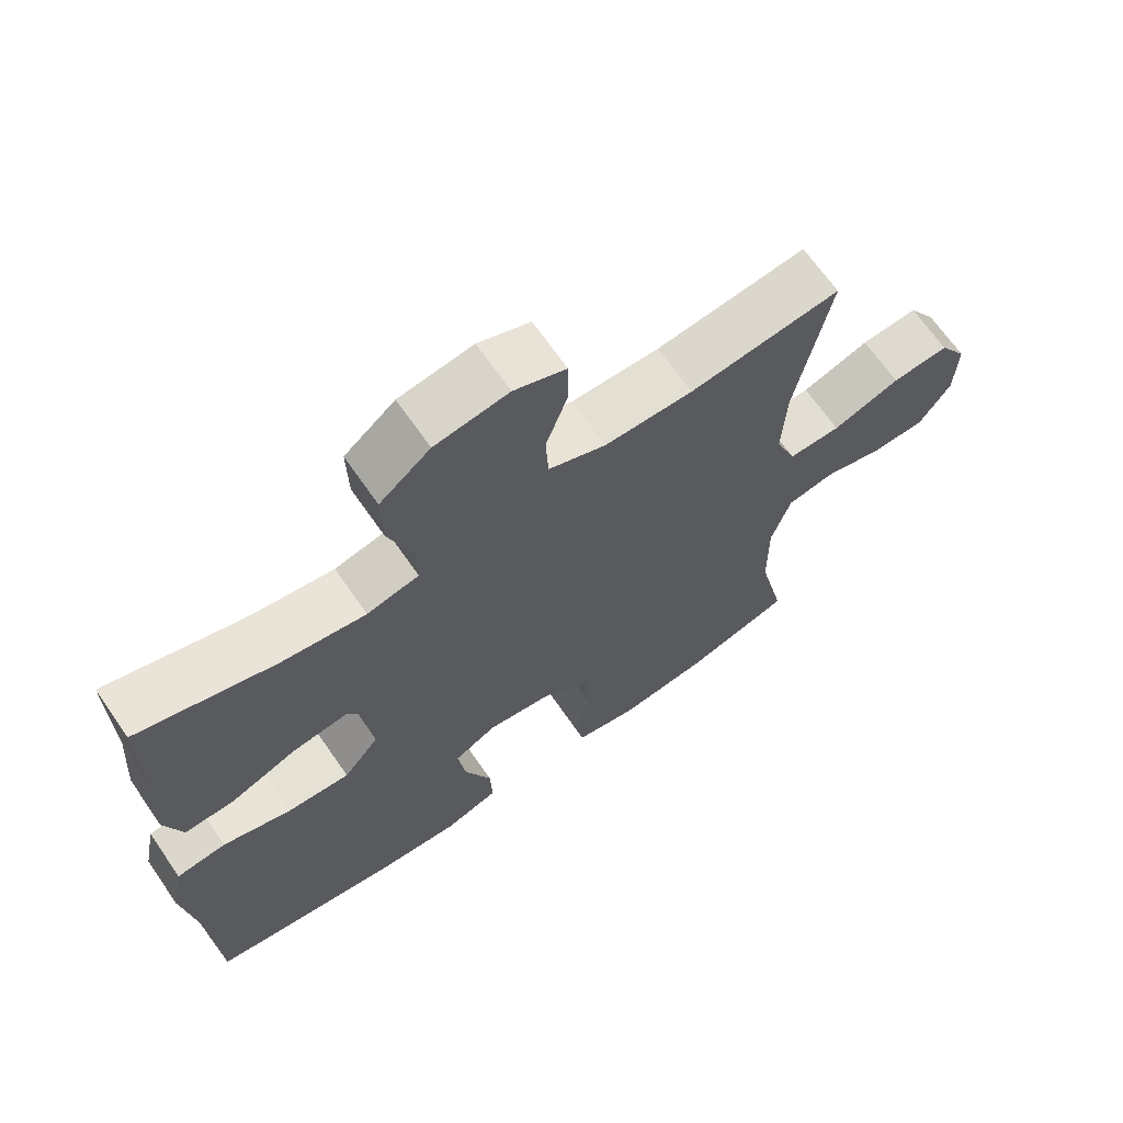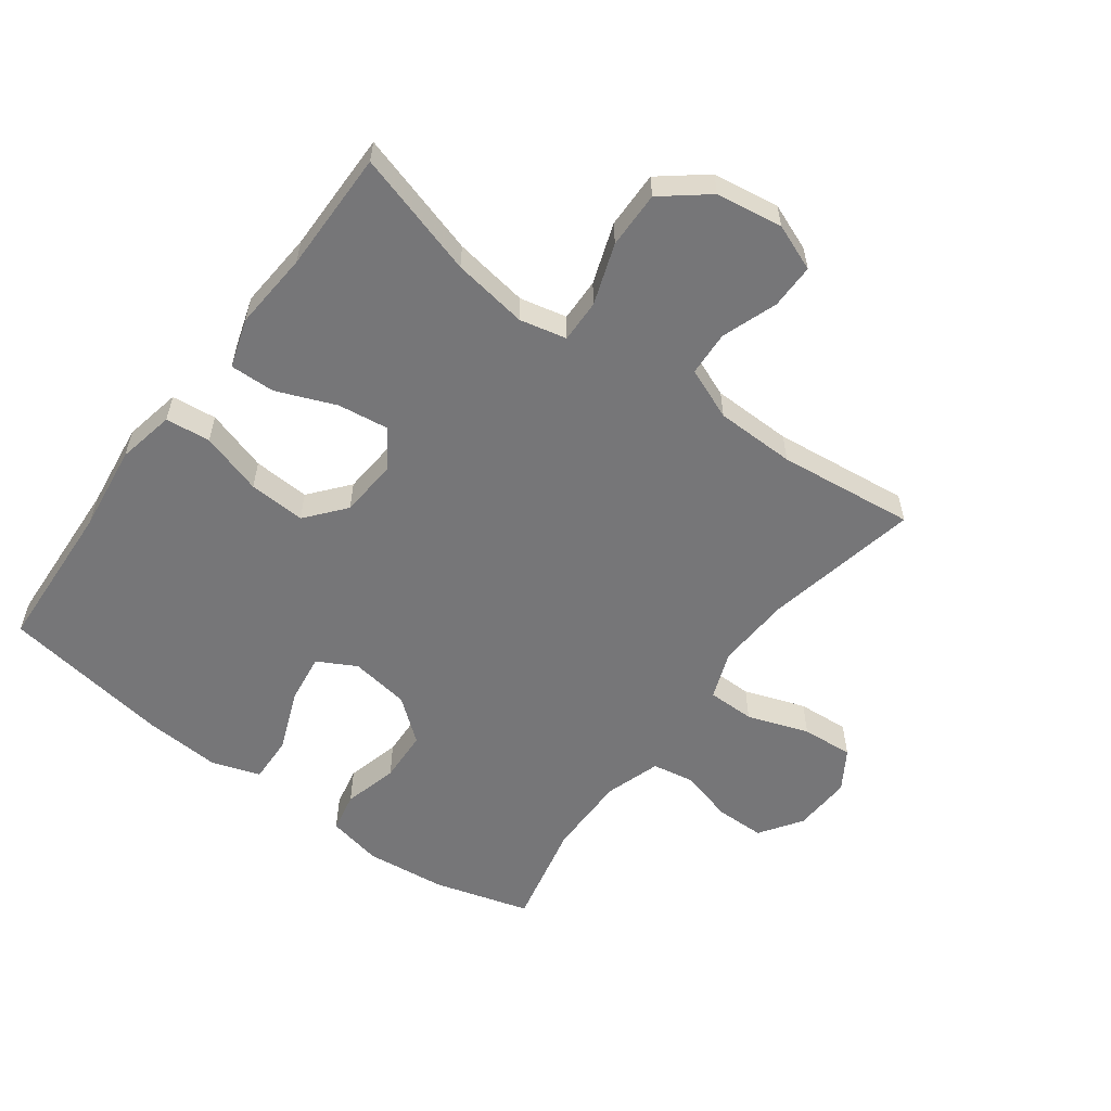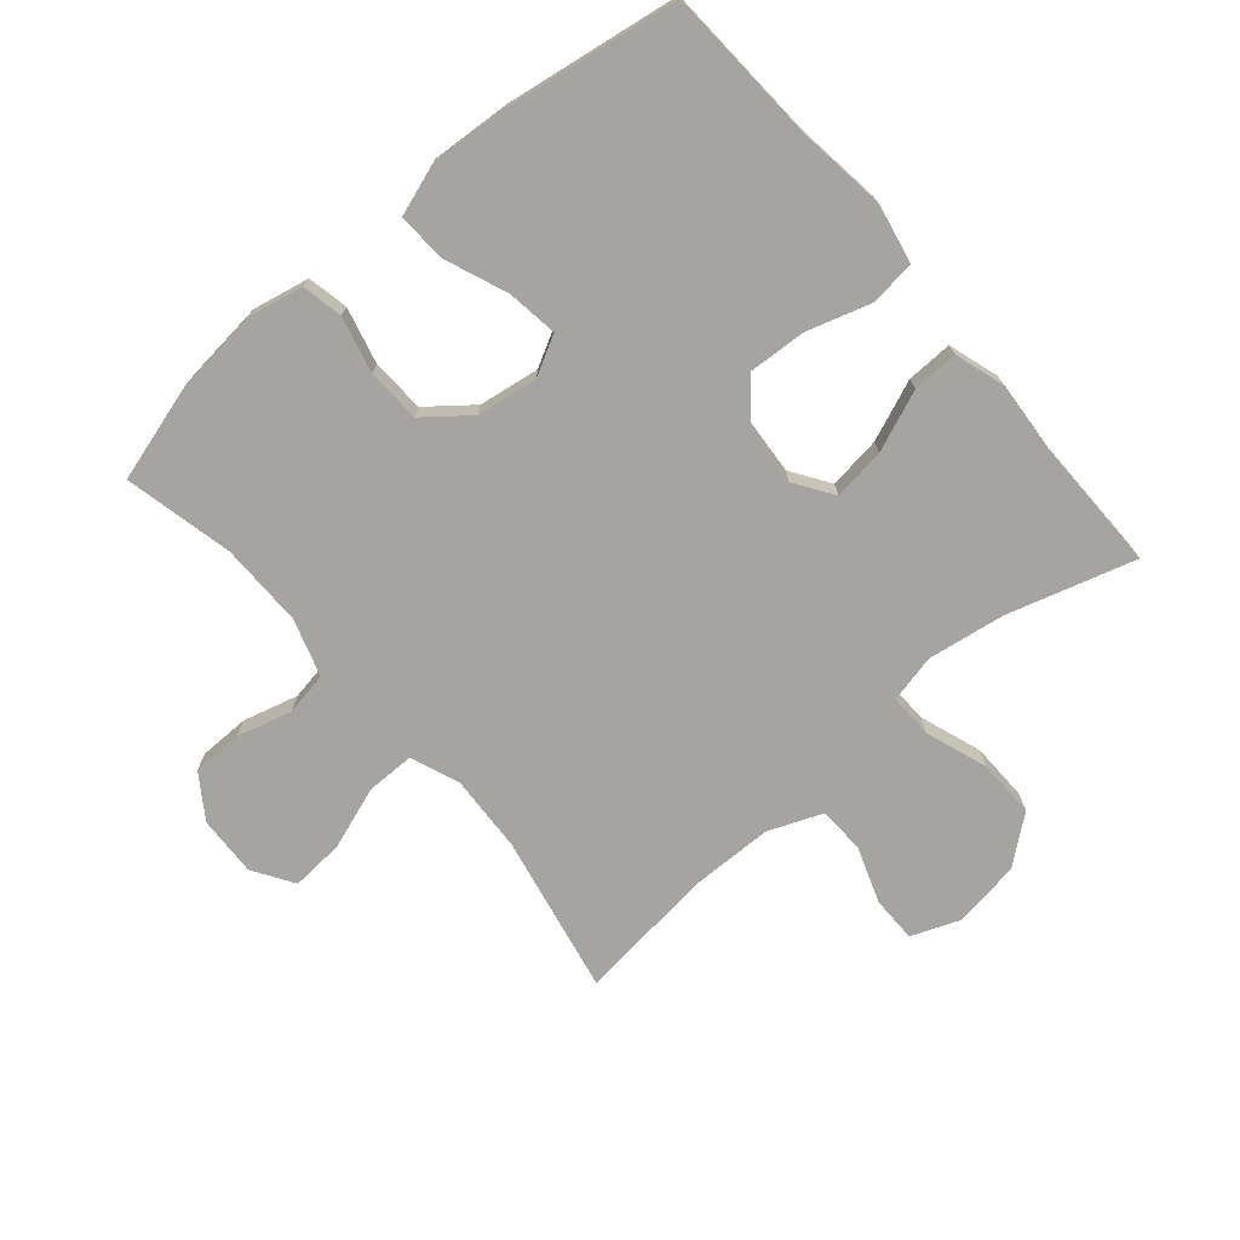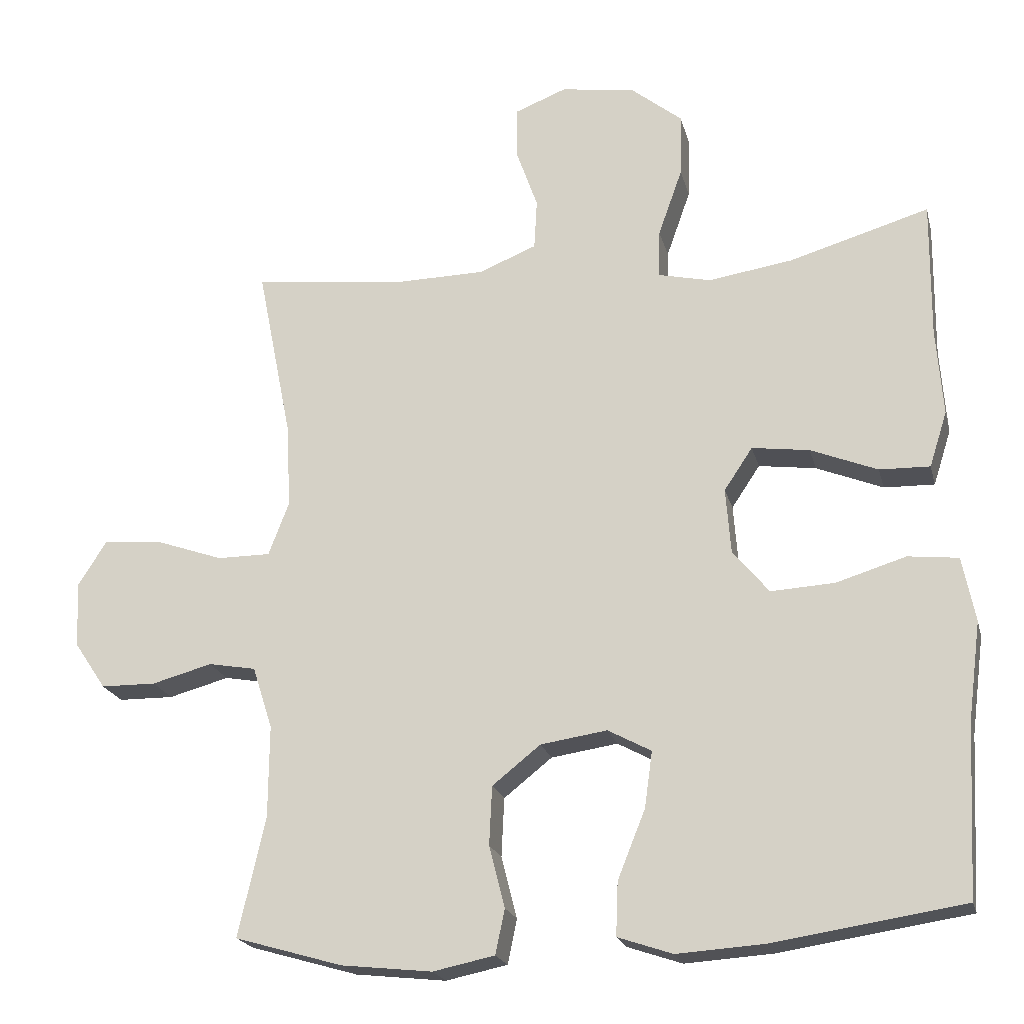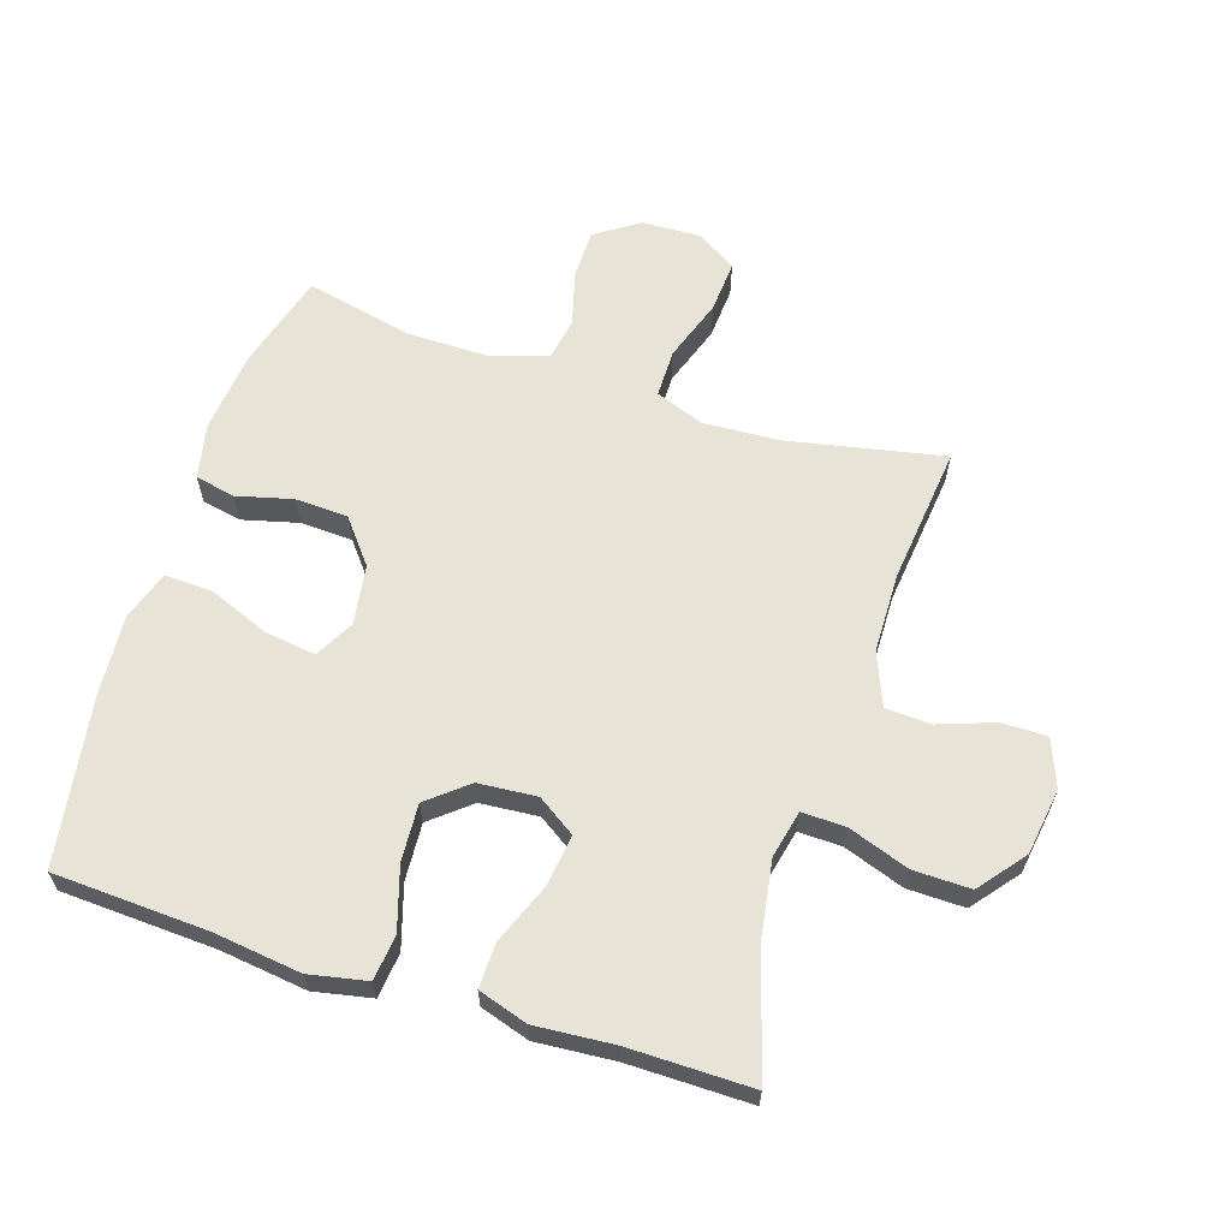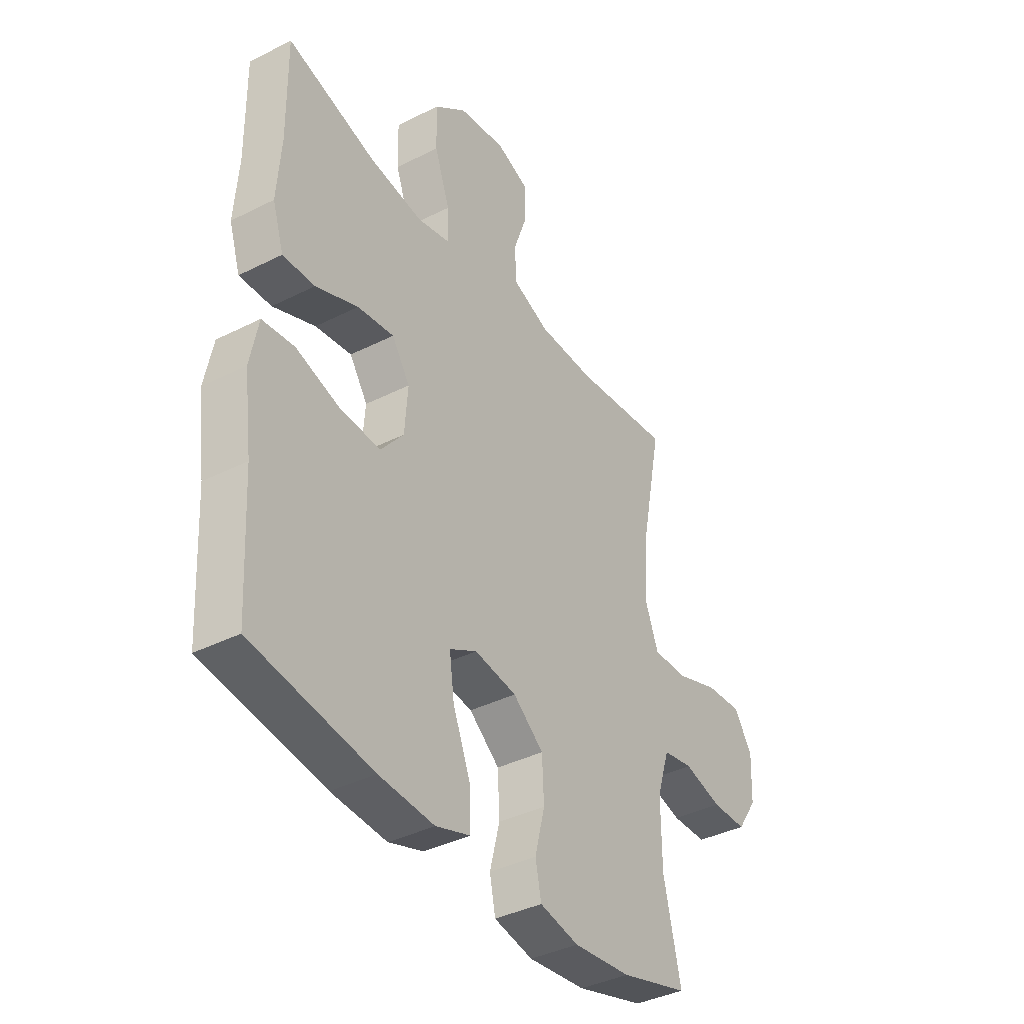
<metadata>
{"format":"obj","ext":"obj","renderer":"f3d","projection":"perspective","resolution":1024,"background":"white","views":[{"elev":67.2,"azim":-34.7,"up":"+Z"},{"elev":-56.9,"azim":-36.6,"up":"+Y"},{"elev":-73.2,"azim":-139.6,"up":"+Y"},{"elev":-20.8,"azim":-166.4,"up":"+Z"},{"elev":62.6,"azim":-72.4,"up":"+Y"},{"elev":-38.6,"azim":-57.5,"up":"+Z"}]}
</metadata>
<code>
v -0.5 0.07 -0.5
v -0.513 0.07 -0.258
v -0.531 0.07 -0.121
v -0.513 0.07 -0.03
v -0.442 0.07 -0.022
v -0.344 0.07 -0.052
v -0.254 0.07 -0.057
v -0.203 0.07 0.005
v -0.196 0.07 0.097
v -0.236 0.07 0.157
v -0.317 0.07 0.146
v -0.411 0.07 0.108
v -0.482 0.07 0.106
v -0.507 0.07 0.184
v -0.498 0.07 0.307
v -0.5 0.07 0.5
v -0.303 0.07 0.442
v -0.184 0.07 0.424
v -0.11 0.07 0.441
v -0.112 0.07 0.509
v -0.146 0.07 0.605
v -0.148 0.07 0.695
v -0.076 0.07 0.753
v 0.029 0.07 0.769
v 0.103 0.07 0.74
v 0.103 0.07 0.669
v 0.072 0.07 0.581
v 0.076 0.07 0.51
v 0.158 0.07 0.477
v 0.284 0.07 0.475
v 0.5 0.07 0.5
v 0.451 0.07 0.254
v 0.445 0.07 0.135
v 0.474 0.07 0.059
v 0.549 0.07 0.059
v 0.646 0.07 0.093
v 0.728 0.07 0.099
v 0.768 0.07 0.036
v 0.764 0.07 -0.057
v 0.719 0.07 -0.124
v 0.641 0.07 -0.125
v 0.556 0.07 -0.102
v 0.489 0.07 -0.114
v 0.461 0.07 -0.202
v 0.462 0.07 -0.332
v 0.5 0.07 -0.5
v 0.348 0.07 -0.544
v 0.22 0.07 -0.558
v 0.133 0.07 -0.54
v 0.12 0.07 -0.477
v 0.142 0.07 -0.39
v 0.138 0.07 -0.307
v 0.07 0.07 -0.253
v -0.024 0.07 -0.239
v -0.085 0.07 -0.272
v -0.074 0.07 -0.351
v -0.035 0.07 -0.448
v -0.032 0.07 -0.523
v -0.109 0.07 -0.549
v -0.232 0.07 -0.541
v -0.5 0 -0.5
v -0.513 0 -0.258
v -0.531 0 -0.121
v -0.513 0 -0.03
v -0.442 0 -0.022
v -0.344 0 -0.052
v -0.254 0 -0.057
v -0.203 0 0.005
v -0.196 0 0.097
v -0.236 0 0.157
v -0.317 0 0.146
v -0.411 0 0.108
v -0.482 0 0.106
v -0.507 0 0.184
v -0.498 0 0.307
v -0.5 0 0.5
v -0.303 0 0.442
v -0.184 0 0.424
v -0.11 0 0.441
v -0.112 0 0.509
v -0.146 0 0.605
v -0.148 0 0.695
v -0.076 0 0.753
v 0.029 0 0.769
v 0.103 0 0.74
v 0.103 0 0.669
v 0.072 0 0.581
v 0.076 0 0.51
v 0.158 0 0.477
v 0.284 0 0.475
v 0.5 0 0.5
v 0.451 0 0.254
v 0.445 0 0.135
v 0.474 0 0.059
v 0.549 0 0.059
v 0.646 0 0.093
v 0.728 0 0.099
v 0.768 0 0.036
v 0.764 0 -0.057
v 0.719 0 -0.124
v 0.641 0 -0.125
v 0.556 0 -0.102
v 0.489 0 -0.114
v 0.461 0 -0.202
v 0.462 0 -0.332
v 0.5 0 -0.5
v 0.348 0 -0.544
v 0.22 0 -0.558
v 0.133 0 -0.54
v 0.12 0 -0.477
v 0.142 0 -0.39
v 0.138 0 -0.307
v 0.07 0 -0.253
v -0.024 0 -0.239
v -0.085 0 -0.272
v -0.074 0 -0.351
v -0.035 0 -0.448
v -0.032 0 -0.523
v -0.109 0 -0.549
v -0.232 0 -0.541
f 60 1 2
f 59 60 2
f 58 59 2
f 57 58 2
f 56 57 2
f 4 5 6
f 3 4 6
f 2 3 6
f 56 2 6
f 55 56 6
f 54 55 6 7
f 53 54 7 8
f 52 53 8 9
f 49 50 51
f 48 49 51
f 47 48 51
f 46 47 51
f 45 46 51
f 44 45 51 52
f 52 9 10
f 44 52 10
f 43 44 10
f 40 41 42
f 39 40 42
f 38 39 42
f 37 38 42
f 36 37 42
f 35 36 42
f 34 35 42 43
f 33 34 43 10
f 30 31 32
f 32 33 10
f 30 32 10
f 29 30 10
f 25 26 27
f 24 25 27
f 23 24 27
f 22 23 27
f 21 22 27
f 20 21 27
f 19 20 27 28
f 15 16 17
f 15 17 18
f 14 15 18
f 13 14 18
f 12 13 18
f 11 12 18
f 29 10 11
f 28 29 11
f 19 28 11
f 11 18 19
f 62 61 120
f 62 120 119
f 62 119 118
f 62 118 117
f 62 117 116
f 66 65 64
f 66 64 63
f 66 63 62
f 66 62 116
f 66 116 115
f 67 66 115 114
f 68 67 114 113
f 69 68 113 112
f 111 110 109
f 111 109 108
f 111 108 107
f 111 107 106
f 111 106 105
f 112 111 105 104
f 70 69 112
f 70 112 104
f 70 104 103
f 102 101 100
f 102 100 99
f 102 99 98
f 102 98 97
f 102 97 96
f 102 96 95
f 103 102 95 94
f 70 103 94 93
f 92 91 90
f 70 93 92
f 70 92 90
f 70 90 89
f 87 86 85
f 87 85 84
f 87 84 83
f 87 83 82
f 87 82 81
f 87 81 80
f 88 87 80 79
f 77 76 75
f 78 77 75
f 78 75 74
f 78 74 73
f 78 73 72
f 78 72 71
f 71 70 89
f 71 89 88
f 71 88 79
f 79 78 71
f 1 61 62 2
f 2 62 63 3
f 3 63 64 4
f 4 64 65 5
f 5 65 66 6
f 6 66 67 7
f 7 67 68 8
f 8 68 69 9
f 9 69 70 10
f 10 70 71 11
f 11 71 72 12
f 12 72 73 13
f 13 73 74 14
f 14 74 75 15
f 15 75 76 16
f 16 76 77 17
f 17 77 78 18
f 18 78 79 19
f 19 79 80 20
f 20 80 81 21
f 21 81 82 22
f 22 82 83 23
f 23 83 84 24
f 24 84 85 25
f 25 85 86 26
f 26 86 87 27
f 27 87 88 28
f 28 88 89 29
f 29 89 90 30
f 30 90 91 31
f 31 91 92 32
f 32 92 93 33
f 33 93 94 34
f 34 94 95 35
f 35 95 96 36
f 36 96 97 37
f 37 97 98 38
f 38 98 99 39
f 39 99 100 40
f 40 100 101 41
f 41 101 102 42
f 42 102 103 43
f 43 103 104 44
f 44 104 105 45
f 45 105 106 46
f 46 106 107 47
f 47 107 108 48
f 48 108 109 49
f 49 109 110 50
f 50 110 111 51
f 51 111 112 52
f 52 112 113 53
f 53 113 114 54
f 54 114 115 55
f 55 115 116 56
f 56 116 117 57
f 57 117 118 58
f 58 118 119 59
f 59 119 120 60
f 60 120 61 1

</code>
